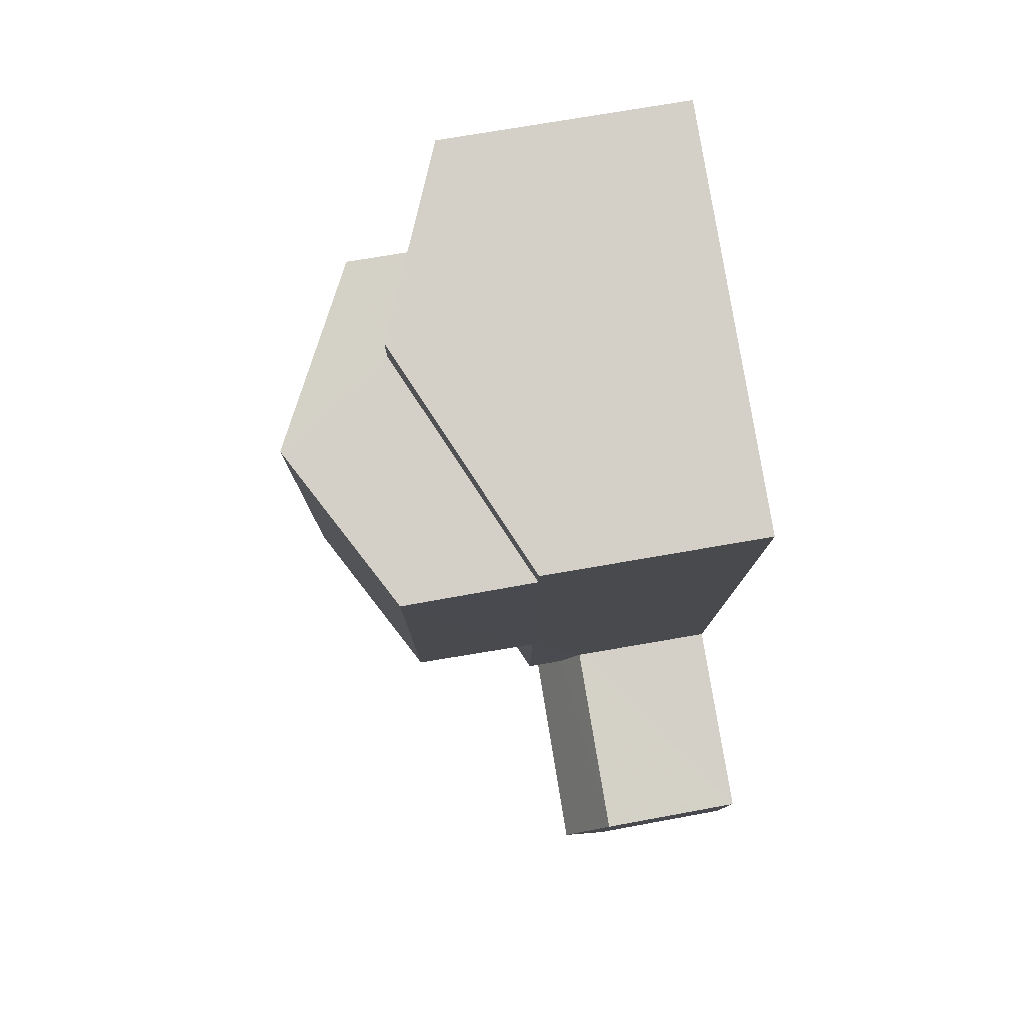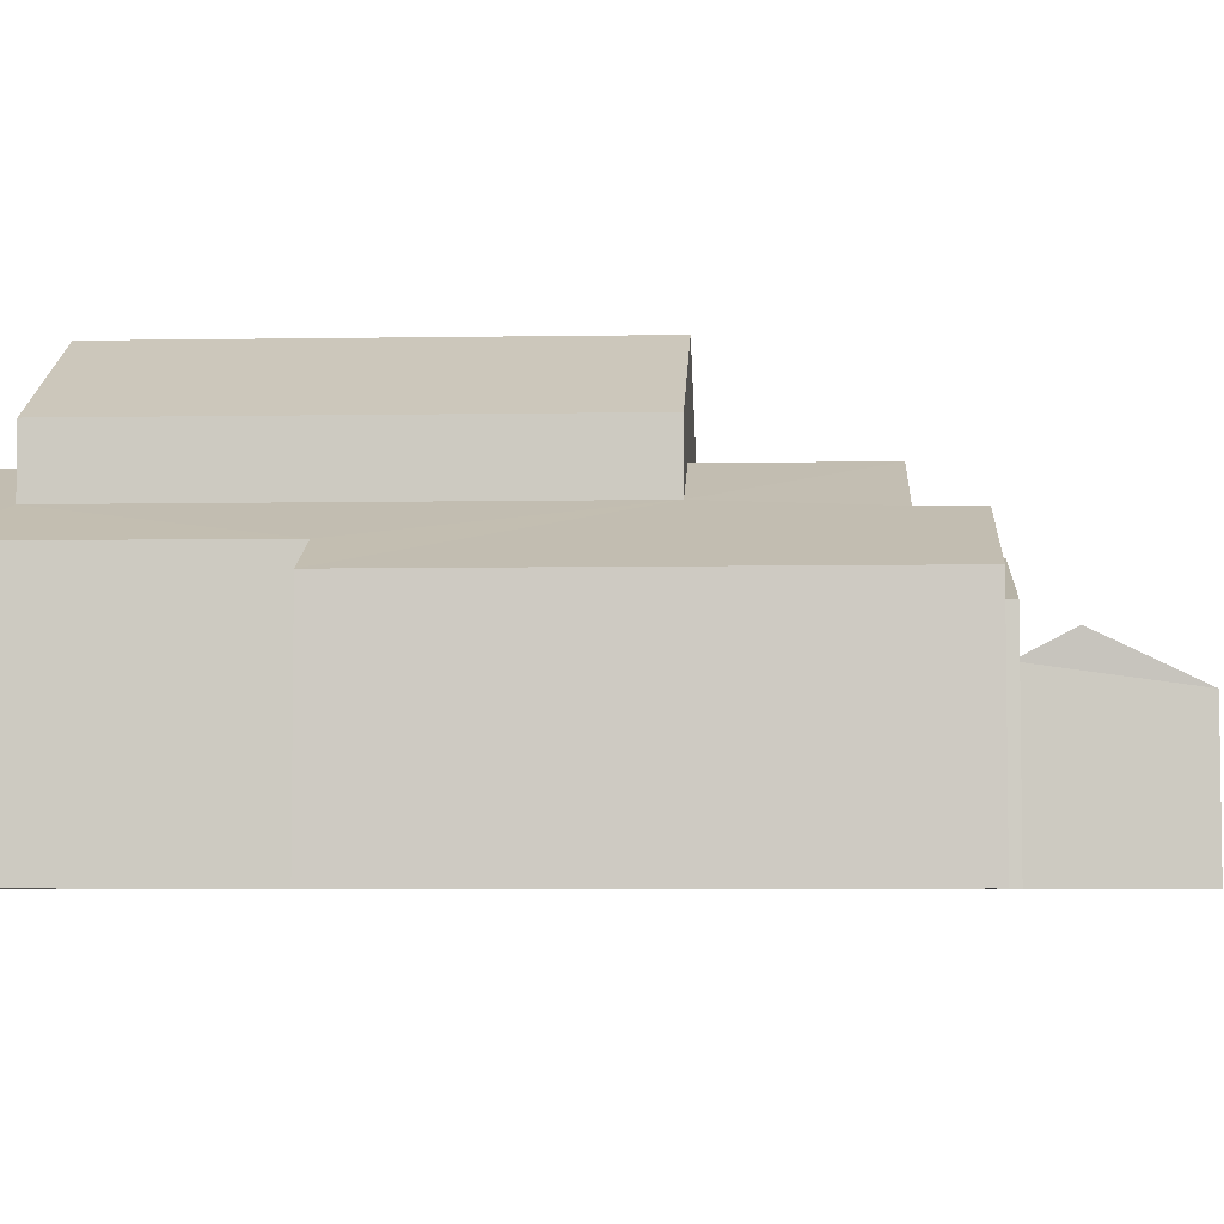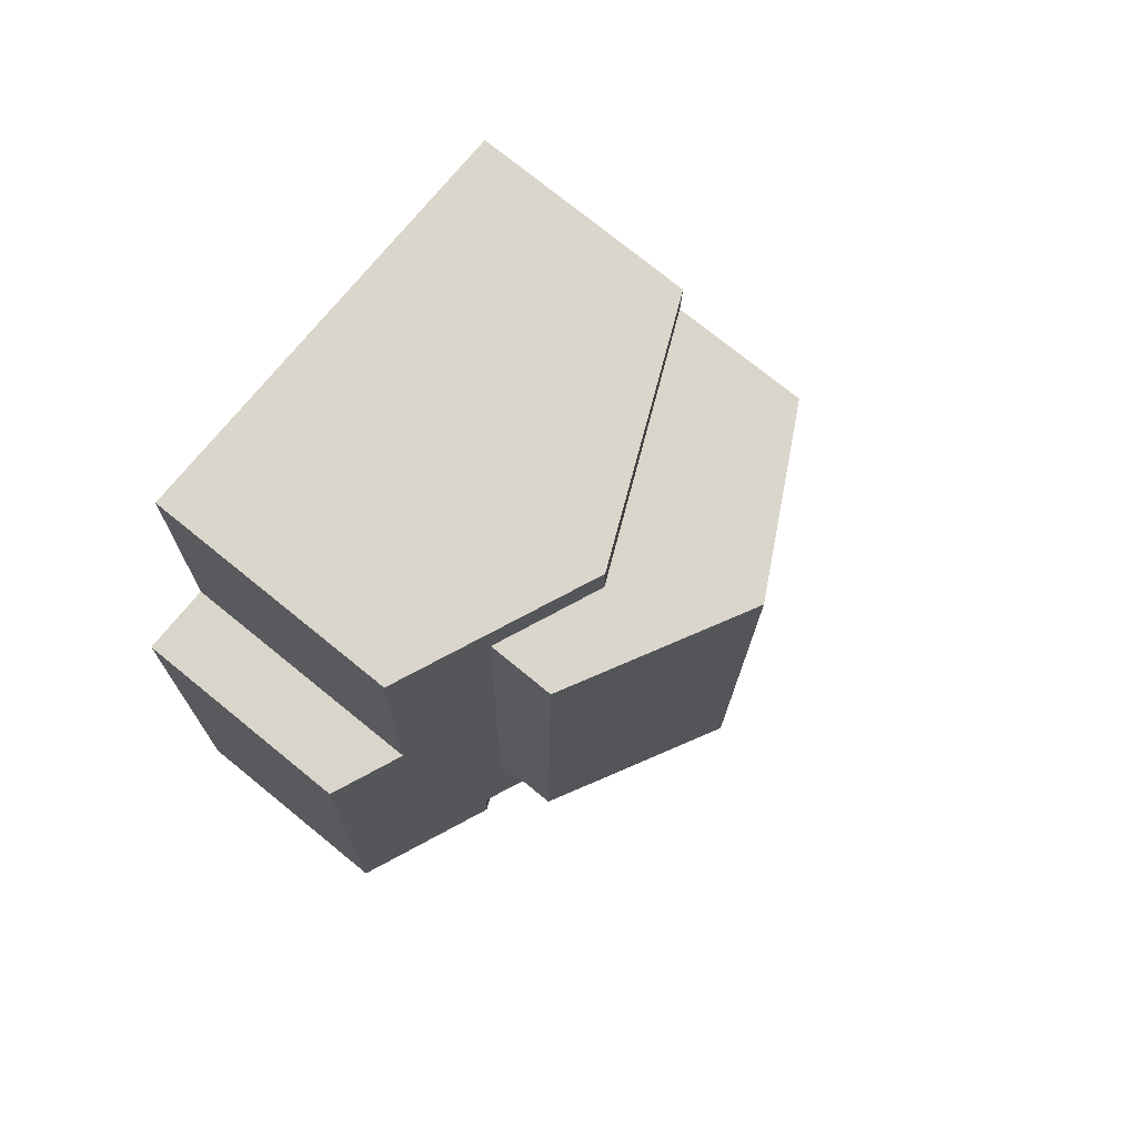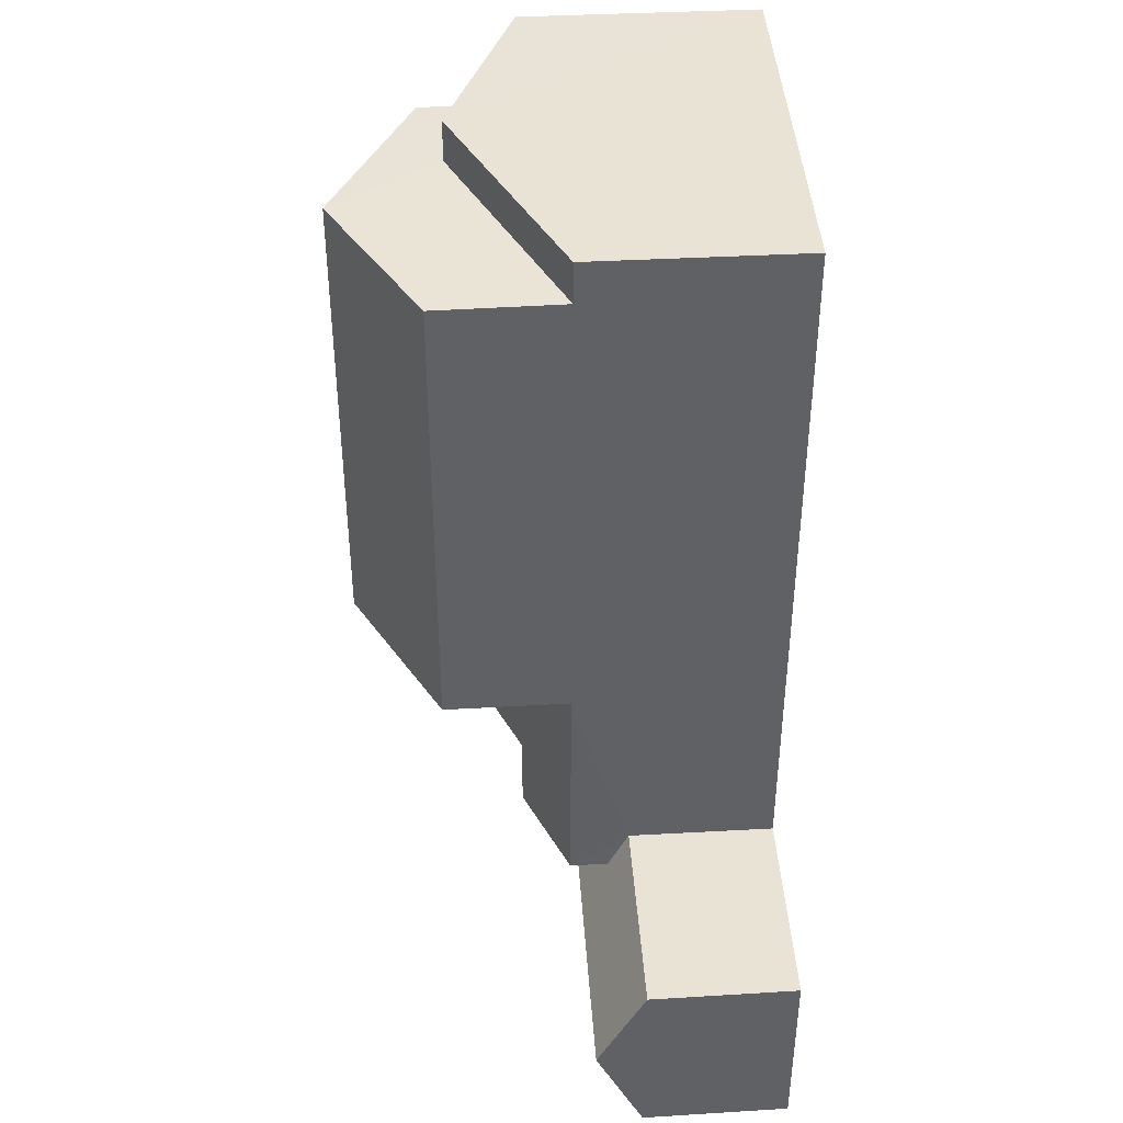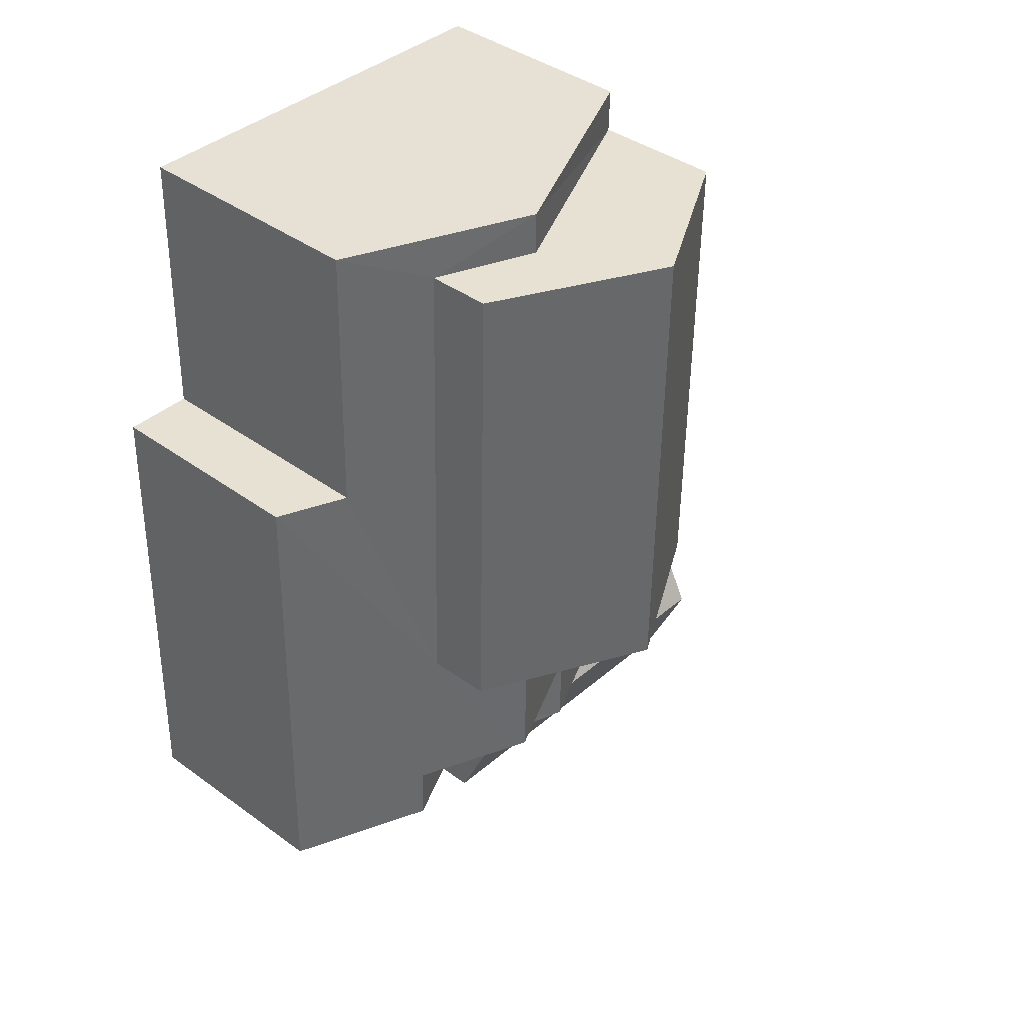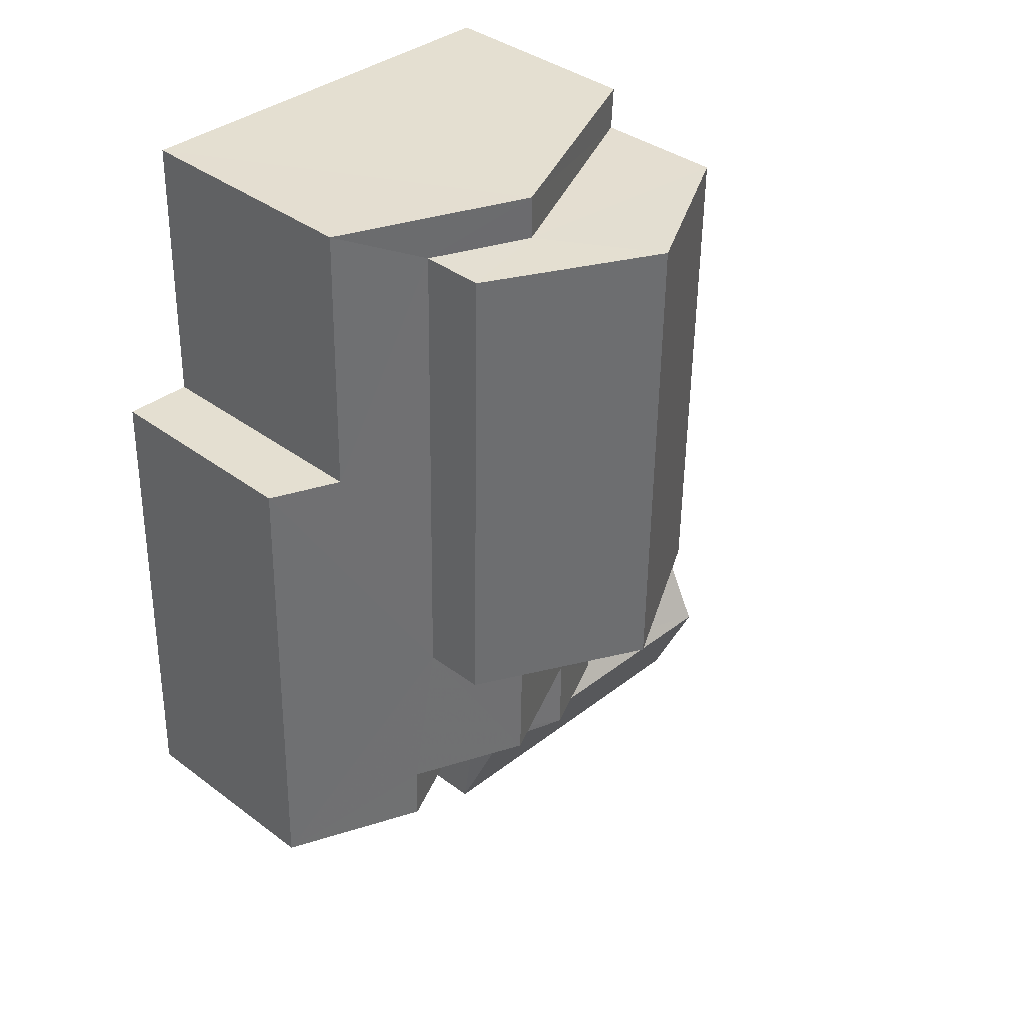
<metadata>
{"format":"obj","ext":"obj","renderer":"f3d","projection":"perspective","resolution":1024,"background":"white","views":[{"elev":78.9,"azim":80.7,"up":"+Y"},{"elev":-5.1,"azim":-87.8,"up":"+Z"},{"elev":75.0,"azim":-50.8,"up":"+Y"},{"elev":41.1,"azim":86.3,"up":"+Y"},{"elev":39.5,"azim":-47.7,"up":"+Y"},{"elev":37.0,"azim":-45.9,"up":"+Y"}]}
</metadata>
<code>
v -3.167e+05 4.038e+04 3.252
v -3.167e+05 4.038e+04 3.255
v -3.167e+05 4.038e+04 3.254
v -3.167e+05 4.038e+04 3.248
v -3.167e+05 4.037e+04 3.244
v -3.167e+05 4.037e+04 3.248
v -3.167e+05 4.038e+04 3.25
v -3.167e+05 4.037e+04 3.249
v -3.167e+05 4.037e+04 3.25
v -3.167e+05 4.038e+04 3.245
v -3.167e+05 4.039e+04 3.256
v -3.167e+05 4.039e+04 3.252
v -3.167e+05 4.038e+04 8.844
v -3.167e+05 4.038e+04 7.802
v -3.167e+05 4.038e+04 7.007
v -3.167e+05 4.037e+04 7.006
v -3.167e+05 4.038e+04 8.843
v -3.167e+05 4.037e+04 7.802
v -3.167e+05 4.037e+04 6.311
v -3.167e+05 4.037e+04 6.797
v -3.167e+05 4.037e+04 6.31
v -3.167e+05 4.037e+04 6.793
v -3.167e+05 4.038e+04 5.924
v -3.167e+05 4.038e+04 5.926
v -3.167e+05 4.039e+04 8.847
v -3.167e+05 4.039e+04 7.505
v -3.167e+05 4.039e+04 8.141
v -3.167e+05 4.038e+04 8.139
v -3.167e+05 4.038e+04 7.504
v -3.167e+05 4.038e+04 7.013
v -3.167e+05 4.038e+04 7.011
v -3.167e+05 4.039e+04 8.847
v -3.167e+05 4.038e+04 8
v -3.167e+05 4.038e+04 7.999
v -3.167e+05 4.038e+04 7.008
v -3.167e+05 4.037e+04 7.008
v -3.167e+05 4.038e+04 7.064
v -3.167e+05 4.038e+04 7.065
v -3.167e+05 4.039e+04 10.79
v -3.167e+05 4.038e+04 9.255
v -3.167e+05 4.038e+04 10.78
v -3.167e+05 4.039e+04 9.258
v -3.167e+05 4.038e+04 9.252
v -3.167e+05 4.039e+04 9.255
v -3.167e+05 4.037e+04 5.923
v -3.167e+05 4.037e+04 5.926
v -3.167e+05 4.039e+04 7.01
v -3.167e+05 4.039e+04 7.01
f 1 2 3
f 4 5 6
f 1 3 7
f 8 9 7
f 6 8 4
f 4 10 5
f 3 11 12
f 3 12 4
f 7 3 4
f 7 4 8
f 13 14 15
f 15 14 16
f 13 17 14
f 16 14 18
f 19 20 21
f 20 22 21
f 21 23 24
f 21 22 23
f 25 26 27
f 17 13 28
f 28 29 30
f 29 27 26
f 28 30 31
f 25 27 32
f 33 31 34
f 17 28 33
f 28 27 29
f 33 28 31
f 35 36 37
f 36 18 37
f 37 14 38
f 37 18 14
f 39 40 41
f 39 42 40
f 43 44 39
f 41 43 39
f 20 45 22
f 20 46 45
f 33 34 37
f 38 33 37
f 47 48 25
f 32 47 25
f 7 31 1
f 31 35 34
f 34 35 37
f 7 35 31
f 17 38 14
f 17 33 38
f 26 11 3
f 29 26 3
f 19 8 46
f 19 46 20
f 8 6 46
f 1 31 30
f 2 1 30
f 40 28 13
f 40 13 41
f 13 43 41
f 13 15 43
f 30 3 2
f 30 29 3
f 15 4 12
f 12 48 47
f 21 24 16
f 24 4 15
f 43 15 44
f 15 47 44
f 16 24 15
f 15 12 47
f 48 12 25
f 12 11 25
f 11 26 25
f 35 9 36
f 35 7 9
f 24 23 10
f 4 24 10
f 28 40 42
f 27 28 42
f 9 8 19
f 36 9 19
f 36 19 18
f 19 21 18
f 21 16 18
f 44 47 32
f 44 32 39
f 32 42 39
f 32 27 42
f 45 5 23
f 45 23 22
f 5 10 23
f 46 6 5
f 45 46 5

</code>
